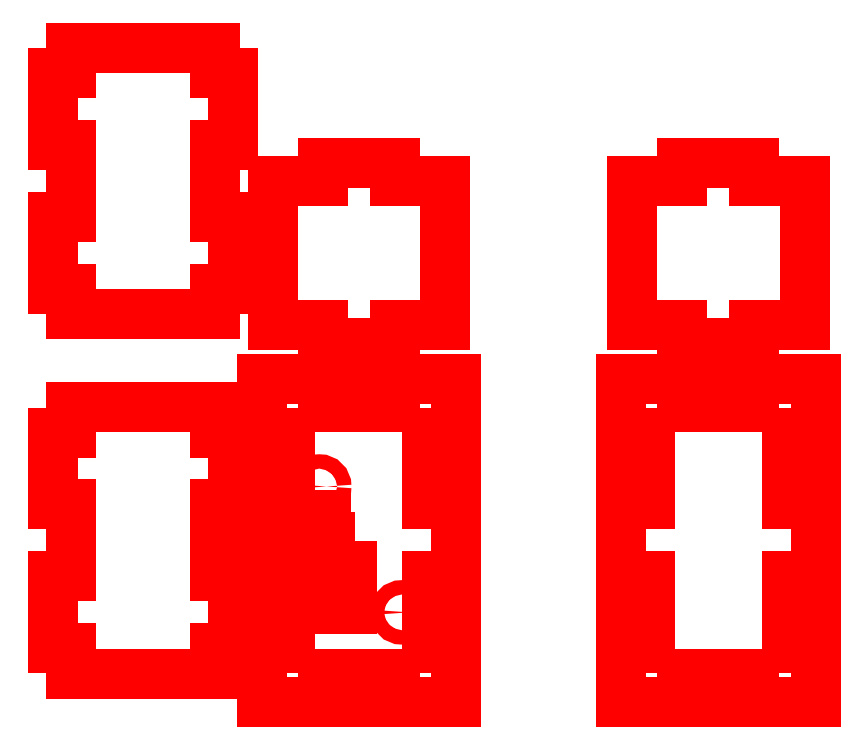
<metadata>
{"format":"dxf","ext":"dxf","renderer":"ezdxf+matplotlib","layout":"modelspace","background":"white","min_lineweight":24,"dpi":150}
</metadata>
<code>
0
SECTION
2
ENTITIES
0
LINE
8
0
10
-19
20
-37
30
0
11
19
21
-37
31
0
0
LINE
8
0
10
19
20
-37
30
0
11
19
21
-37
31
0
0
LINE
8
0
10
119
20
-37
30
0
11
119
21
-37
31
0
0
LINE
8
0
10
19
20
-37
30
0
11
19
21
37
31
0
0
LINE
8
0
10
19
20
37
30
0
11
-19
21
37
31
0
0
LINE
8
0
10
-19
20
37
30
0
11
-19
21
-37
31
0
0
LINE
8
0
10
-19
20
-37
30
0
11
-19
21
-37
31
0
0
LINE
8
0
10
81
20
-37
30
0
11
81
21
-37
31
0
0
CIRCLE
8
0
10
-11
20
15
30
0
40
2
0
CIRCLE
8
0
10
12
20
-20
30
0
40
2
0
LINE
8
0
10
-11
20
-19
30
0
11
-2
21
-19
31
0
0
LINE
8
0
10
-2
20
-19
30
0
11
-2
21
-7
31
0
0
LINE
8
0
10
-2
20
-7
30
0
11
-11
21
-7
31
0
0
LINE
8
0
10
-11
20
-7
30
0
11
-11
21
-19
31
0
0
LINE
8
0
10
-12
20
-3
30
0
11
-8
21
-3
31
0
0
LINE
8
0
10
-8
20
-3
30
0
11
-8
21
1
31
0
0
LINE
8
0
10
-8
20
1
30
0
11
-12
21
1
31
0
0
LINE
8
0
10
-12
20
1
30
0
11
-12
21
-3
31
0
0
LINE
8
0
10
-13
20
3
30
0
11
-9
21
3
31
0
0
LINE
8
0
10
-9
20
3
30
0
11
-9
21
7
31
0
0
LINE
8
0
10
-9
20
7
30
0
11
-13
21
7
31
0
0
LINE
8
0
10
-13
20
7
30
0
11
-13
21
3
31
0
0
LINE
8
0
10
19
20
-10
30
0
11
24
21
-10
31
0
0
LINE
8
0
10
119
20
-10
30
0
11
124
21
-10
31
0
0
LINE
8
0
10
24
20
-10
30
0
11
24
21
-30
31
0
0
LINE
8
0
10
124
20
-10
30
0
11
124
21
-30
31
0
0
LINE
8
0
10
24
20
-30
30
0
11
19
21
-30
31
0
0
LINE
8
0
10
124
20
-30
30
0
11
119
21
-30
31
0
0
LINE
8
0
10
19
20
-30
30
0
11
19
21
-10
31
0
0
LINE
8
0
10
119
20
-30
30
0
11
119
21
-10
31
0
0
LINE
8
0
10
19
20
10
30
0
11
24
21
10
31
0
0
LINE
8
0
10
119
20
10
30
0
11
124
21
10
31
0
0
LINE
8
0
10
24
20
10
30
0
11
24
21
30
31
0
0
LINE
8
0
10
124
20
10
30
0
11
124
21
30
31
0
0
LINE
8
0
10
24
20
30
30
0
11
19
21
30
31
0
0
LINE
8
0
10
124
20
30
30
0
11
119
21
30
31
0
0
LINE
8
0
10
19
20
30
30
0
11
19
21
10
31
0
0
LINE
8
0
10
119
20
30
30
0
11
119
21
10
31
0
0
LINE
8
0
10
-19
20
30
30
0
11
-24
21
30
31
0
0
LINE
8
0
10
81
20
30
30
0
11
76
21
30
31
0
0
LINE
8
0
10
-24
20
30
30
0
11
-24
21
10
31
0
0
LINE
8
0
10
76
20
30
30
0
11
76
21
10
31
0
0
LINE
8
0
10
-24
20
10
30
0
11
-19
21
10
31
0
0
LINE
8
0
10
76
20
10
30
0
11
81
21
10
31
0
0
LINE
8
0
10
-19
20
10
30
0
11
-19
21
30
31
0
0
LINE
8
0
10
81
20
10
30
0
11
81
21
30
31
0
0
LINE
8
0
10
-19
20
-10
30
0
11
-24
21
-10
31
0
0
LINE
8
0
10
81
20
-10
30
0
11
76
21
-10
31
0
0
LINE
8
0
10
-24
20
-10
30
0
11
-24
21
-30
31
0
0
LINE
8
0
10
76
20
-10
30
0
11
76
21
-30
31
0
0
LINE
8
0
10
-24
20
-30
30
0
11
-19
21
-30
31
0
0
LINE
8
0
10
76
20
-30
30
0
11
81
21
-30
31
0
0
LINE
8
0
10
-19
20
-30
30
0
11
-19
21
-10
31
0
0
LINE
8
0
10
81
20
-30
30
0
11
81
21
-10
31
0
0
LINE
8
0
10
-10
20
37
30
0
11
10
21
37
31
0
0
LINE
8
0
10
90
20
37
30
0
11
110
21
37
31
0
0
LINE
8
0
10
10
20
37
30
0
11
-10
21
37
31
0
0
LINE
8
0
10
110
20
37
30
0
11
90
21
37
31
0
0
LINE
8
0
10
-10
20
37
30
0
11
-10
21
42
31
0
0
LINE
8
0
10
90
20
37
30
0
11
90
21
42
31
0
0
LINE
8
0
10
-10
20
42
30
0
11
10
21
42
31
0
0
LINE
8
0
10
90
20
42
30
0
11
110
21
42
31
0
0
LINE
8
0
10
10
20
42
30
0
11
10
21
37
31
0
0
LINE
8
0
10
110
20
42
30
0
11
110
21
37
31
0
0
LINE
8
0
10
-10
20
-37
30
0
11
10
21
-37
31
0
0
LINE
8
0
10
90
20
-37
30
0
11
110
21
-37
31
0
0
LINE
8
0
10
10
20
-37
30
0
11
10
21
-42
31
0
0
LINE
8
0
10
110
20
-37
30
0
11
110
21
-42
31
0
0
LINE
8
0
10
10
20
-42
30
0
11
-10
21
-42
31
0
0
LINE
8
0
10
110
20
-42
30
0
11
90
21
-42
31
0
0
LINE
8
0
10
-10
20
-42
30
0
11
-10
21
-37
31
0
0
LINE
8
0
10
90
20
-42
30
0
11
90
21
-37
31
0
0
LINE
8
0
10
-27
20
45
30
0
11
27
21
45
31
0
0
LINE
8
0
10
73
20
45
30
0
11
127
21
45
31
0
0
LINE
8
0
10
27
20
45
30
0
11
27
21
-45
31
0
0
LINE
8
0
10
127
20
45
30
0
11
127
21
-45
31
0
0
LINE
8
0
10
27
20
-45
30
0
11
-27
21
-45
31
0
0
LINE
8
0
10
127
20
-45
30
0
11
73
21
-45
31
0
0
LINE
8
0
10
73
20
-45
30
0
11
73
21
45
31
0
0
LINE
8
0
10
-27
20
-45
30
0
11
-27
21
45
31
0
0
LINE
8
0
10
90
20
60
30
0
11
90
21
55
31
0
0
LINE
8
0
10
-10
20
60
30
0
11
-10
21
55
31
0
0
LINE
8
0
10
76
20
60
30
0
11
90
21
60
31
0
0
LINE
8
0
10
-24
20
60
30
0
11
-10
21
60
31
0
0
LINE
8
0
10
90
20
55
30
0
11
110
21
55
31
0
0
LINE
8
0
10
-10
20
55
30
0
11
10
21
55
31
0
0
LINE
8
0
10
110
20
55
30
0
11
110
21
60
31
0
0
LINE
8
0
10
10
20
55
30
0
11
10
21
60
31
0
0
LINE
8
0
10
110
20
60
30
0
11
124
21
60
31
0
0
LINE
8
0
10
10
20
60
30
0
11
24
21
60
31
0
0
LINE
8
0
10
76
20
60
30
0
11
76
21
100
31
0
0
LINE
8
0
10
-24
20
60
30
0
11
-24
21
100
31
0
0
LINE
8
0
10
124
20
60
30
0
11
124
21
100
31
0
0
LINE
8
0
10
24
20
60
30
0
11
24
21
100
31
0
0
LINE
8
0
10
124
20
100
30
0
11
110
21
100
31
0
0
LINE
8
0
10
24
20
100
30
0
11
10
21
100
31
0
0
LINE
8
0
10
110
20
100
30
0
11
110
21
105
31
0
0
LINE
8
0
10
10
20
100
30
0
11
10
21
105
31
0
0
LINE
8
0
10
110
20
105
30
0
11
90
21
105
31
0
0
LINE
8
0
10
10
20
105
30
0
11
-10
21
105
31
0
0
LINE
8
0
10
90
20
105
30
0
11
90
21
100
31
0
0
LINE
8
0
10
-10
20
105
30
0
11
-10
21
100
31
0
0
LINE
8
0
10
90
20
100
30
0
11
76
21
100
31
0
0
LINE
8
0
10
-10
20
100
30
0
11
-24
21
100
31
0
0
LINE
8
0
10
-35
20
130
30
0
11
-35
21
110
31
0
0
LINE
8
0
10
-35
20
30
30
0
11
-35
21
10
31
0
0
LINE
8
0
10
-35
20
110
30
0
11
-40
21
110
31
0
0
LINE
8
0
10
-35
20
10
30
0
11
-40
21
10
31
0
0
LINE
8
0
10
-35
20
130
30
0
11
-40
21
130
31
0
0
LINE
8
0
10
-35
20
30
30
0
11
-40
21
30
31
0
0
LINE
8
0
10
-40
20
130
30
0
11
-40
21
137
31
0
0
LINE
8
0
10
-40
20
30
30
0
11
-40
21
37
31
0
0
LINE
8
0
10
-40
20
110
30
0
11
-40
21
90
31
0
0
LINE
8
0
10
-40
20
10
30
0
11
-40
21
-10
31
0
0
LINE
8
0
10
-40
20
90
30
0
11
-35
21
90
31
0
0
LINE
8
0
10
-40
20
-10
30
0
11
-35
21
-10
31
0
0
LINE
8
0
10
-35
20
90
30
0
11
-35
21
70
31
0
0
LINE
8
0
10
-35
20
-10
30
0
11
-35
21
-30
31
0
0
LINE
8
0
10
-35
20
70
30
0
11
-40
21
70
31
0
0
LINE
8
0
10
-35
20
-30
30
0
11
-40
21
-30
31
0
0
LINE
8
0
10
-40
20
70
30
0
11
-40
21
63
31
0
0
LINE
8
0
10
-40
20
-30
30
0
11
-40
21
-37
31
0
0
LINE
8
0
10
-40
20
137
30
0
11
-80
21
137
31
0
0
LINE
8
0
10
-40
20
37
30
0
11
-80
21
37
31
0
0
LINE
8
0
10
-80
20
137
30
0
11
-80
21
130
31
0
0
LINE
8
0
10
-80
20
37
30
0
11
-80
21
30
31
0
0
LINE
8
0
10
-80
20
130
30
0
11
-85
21
130
31
0
0
LINE
8
0
10
-80
20
30
30
0
11
-85
21
30
31
0
0
LINE
8
0
10
-85
20
130
30
0
11
-85
21
110
31
0
0
LINE
8
0
10
-85
20
30
30
0
11
-85
21
10
31
0
0
LINE
8
0
10
-85
20
110
30
0
11
-80
21
110
31
0
0
LINE
8
0
10
-85
20
10
30
0
11
-80
21
10
31
0
0
LINE
8
0
10
-80
20
110
30
0
11
-80
21
90
31
0
0
LINE
8
0
10
-80
20
10
30
0
11
-80
21
-10
31
0
0
LINE
8
0
10
-80
20
-10
30
0
11
-85
21
-10
31
0
0
LINE
8
0
10
-80
20
90
30
0
11
-85
21
90
31
0
0
LINE
8
0
10
-85
20
-10
30
0
11
-85
21
-30
31
0
0
LINE
8
0
10
-85
20
90
30
0
11
-85
21
70
31
0
0
LINE
8
0
10
-85
20
-30
30
0
11
-80
21
-30
31
0
0
LINE
8
0
10
-85
20
70
30
0
11
-80
21
70
31
0
0
LINE
8
0
10
-80
20
-30
30
0
11
-80
21
-37
31
0
0
LINE
8
0
10
-80
20
70
30
0
11
-80
21
63
31
0
0
LINE
8
0
10
-80
20
-37
30
0
11
-40
21
-37
31
0
0
LINE
8
0
10
-80
20
63
30
0
11
-40
21
63
31
0
0
ENDSEC
0
EOF

</code>
